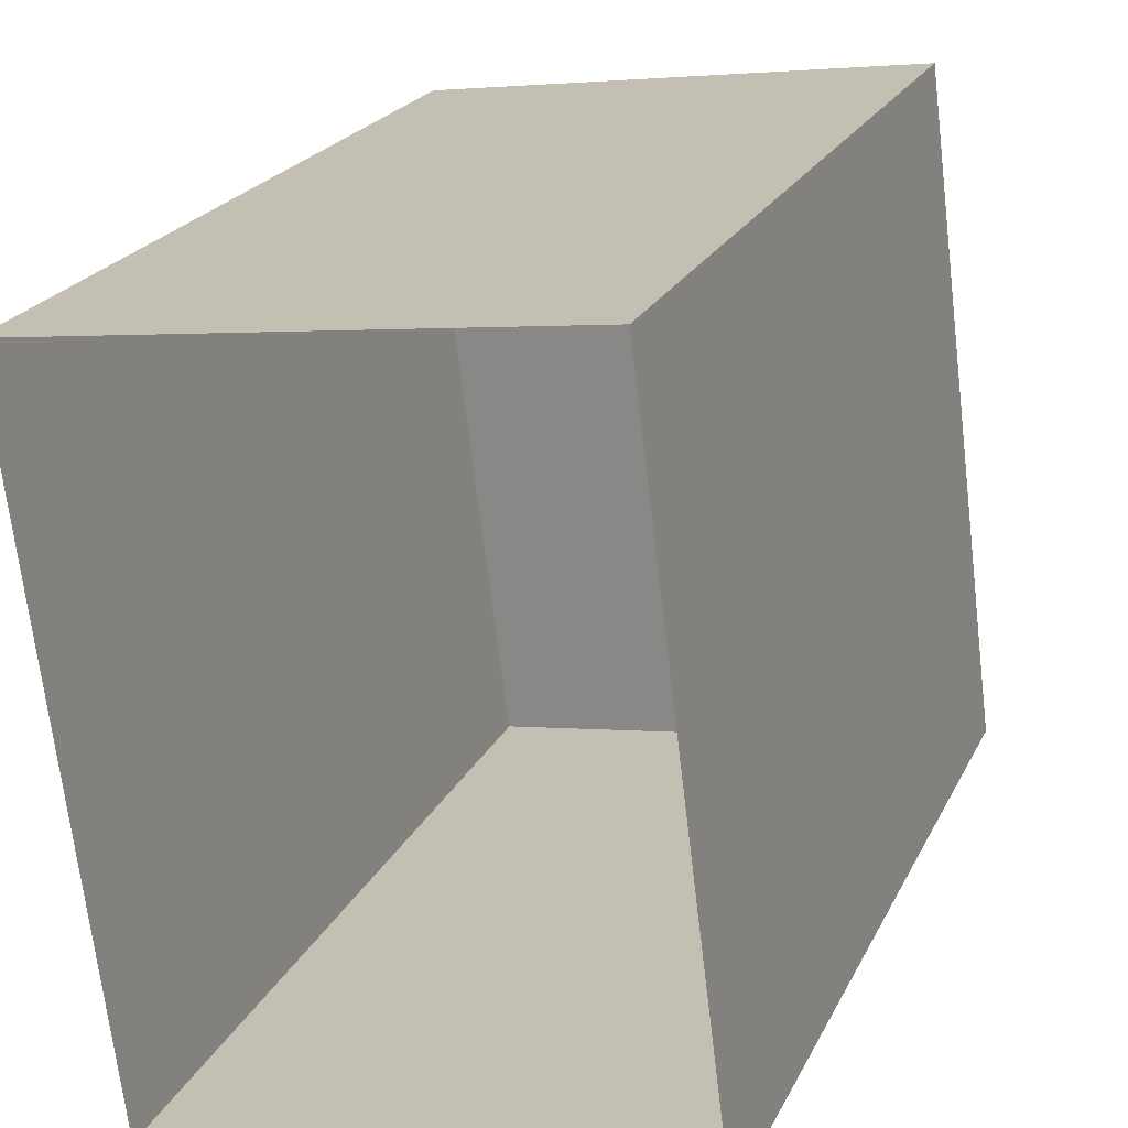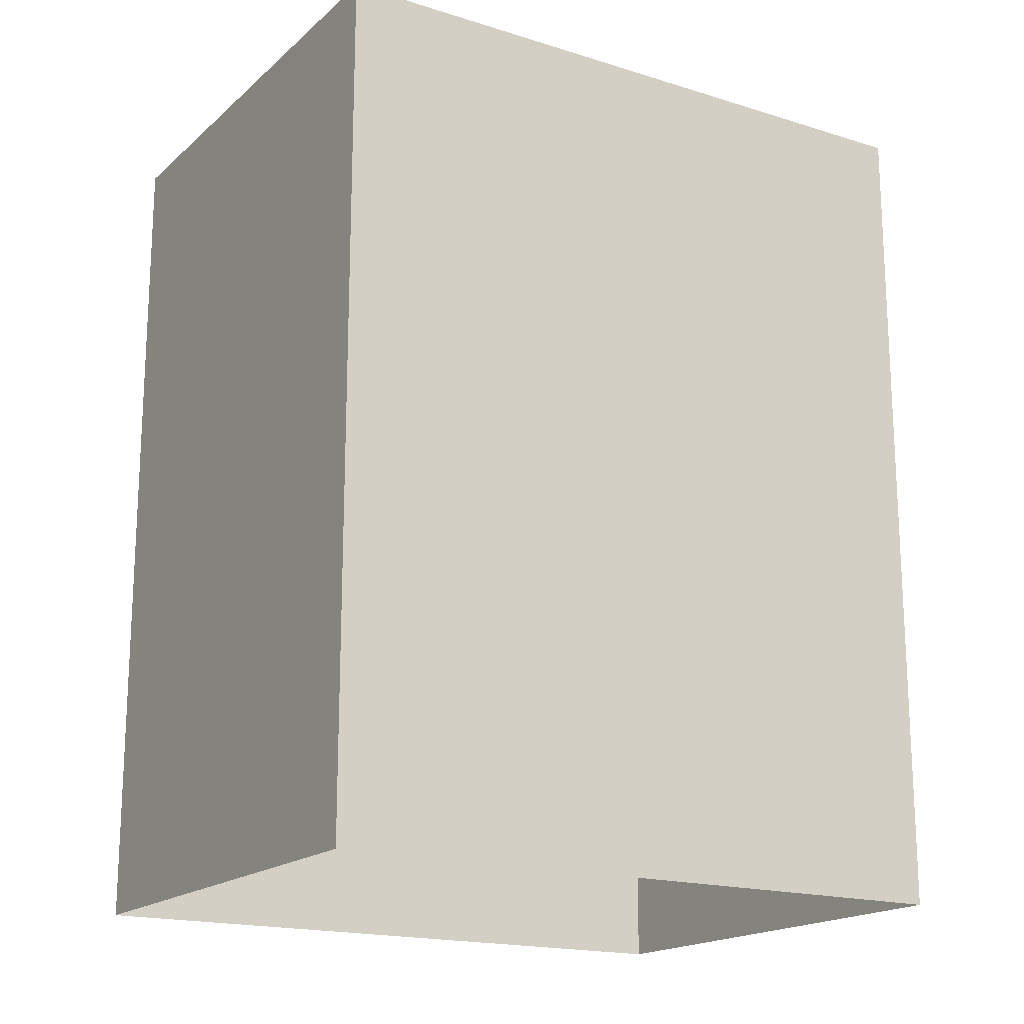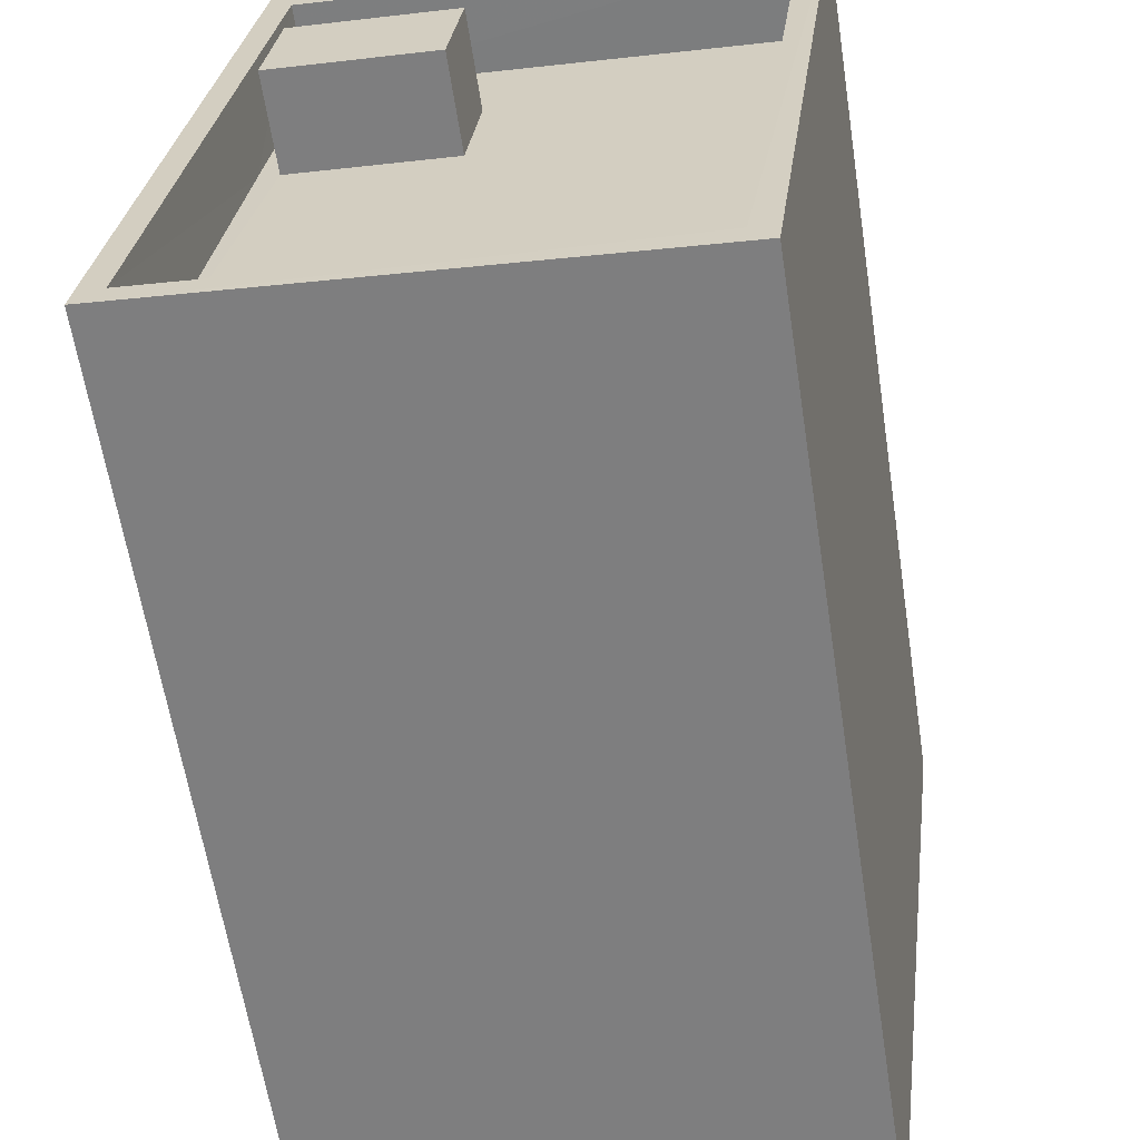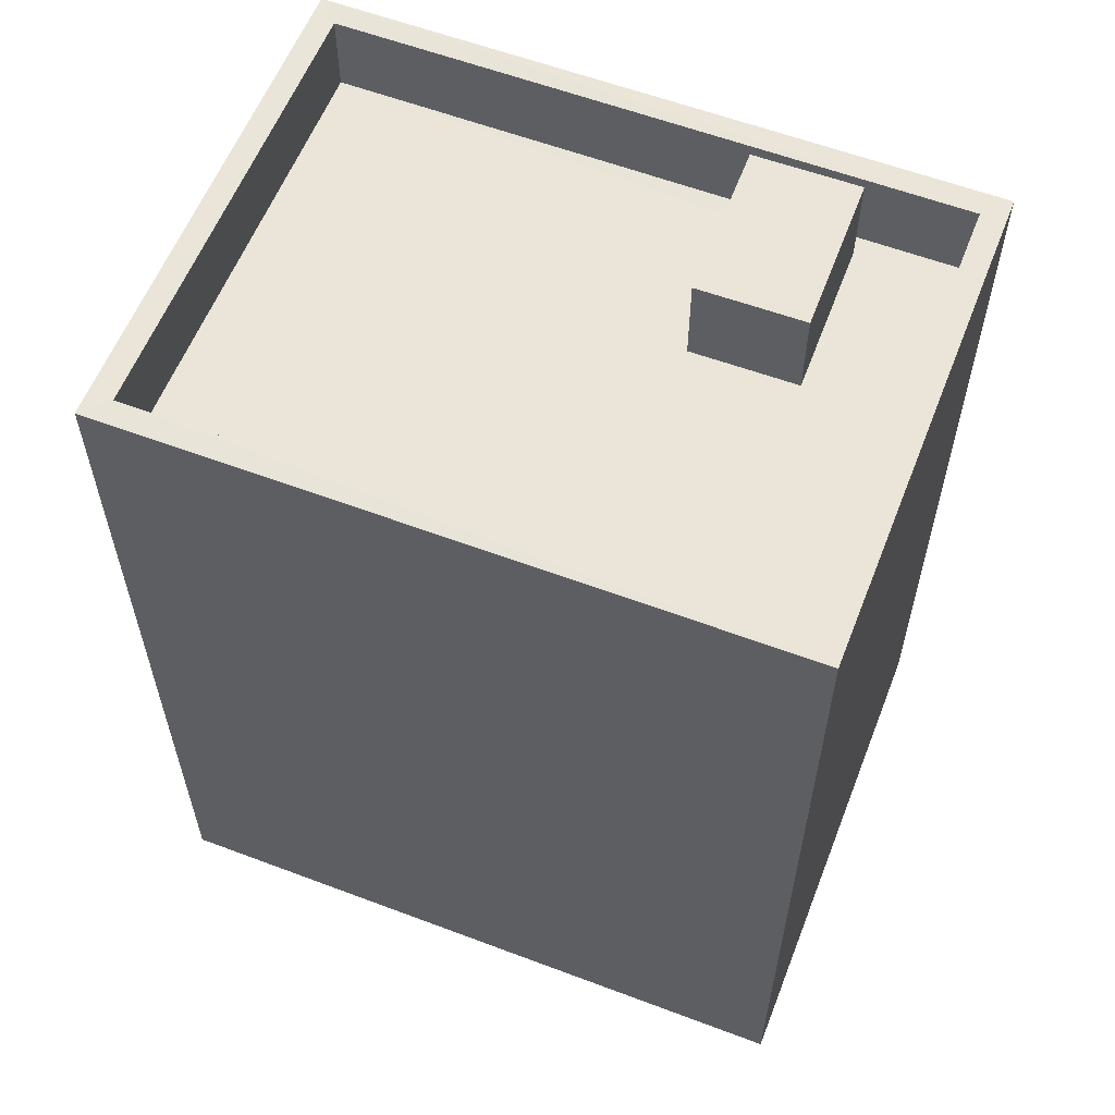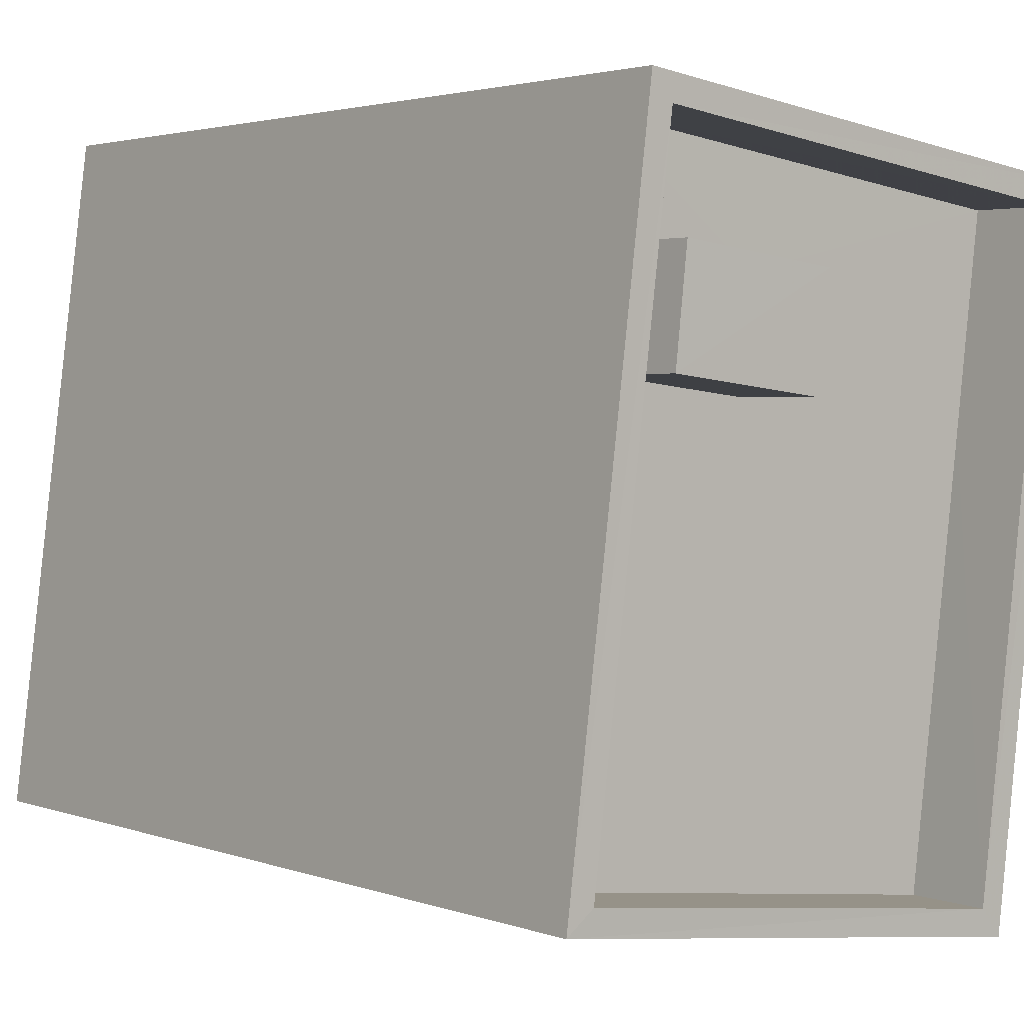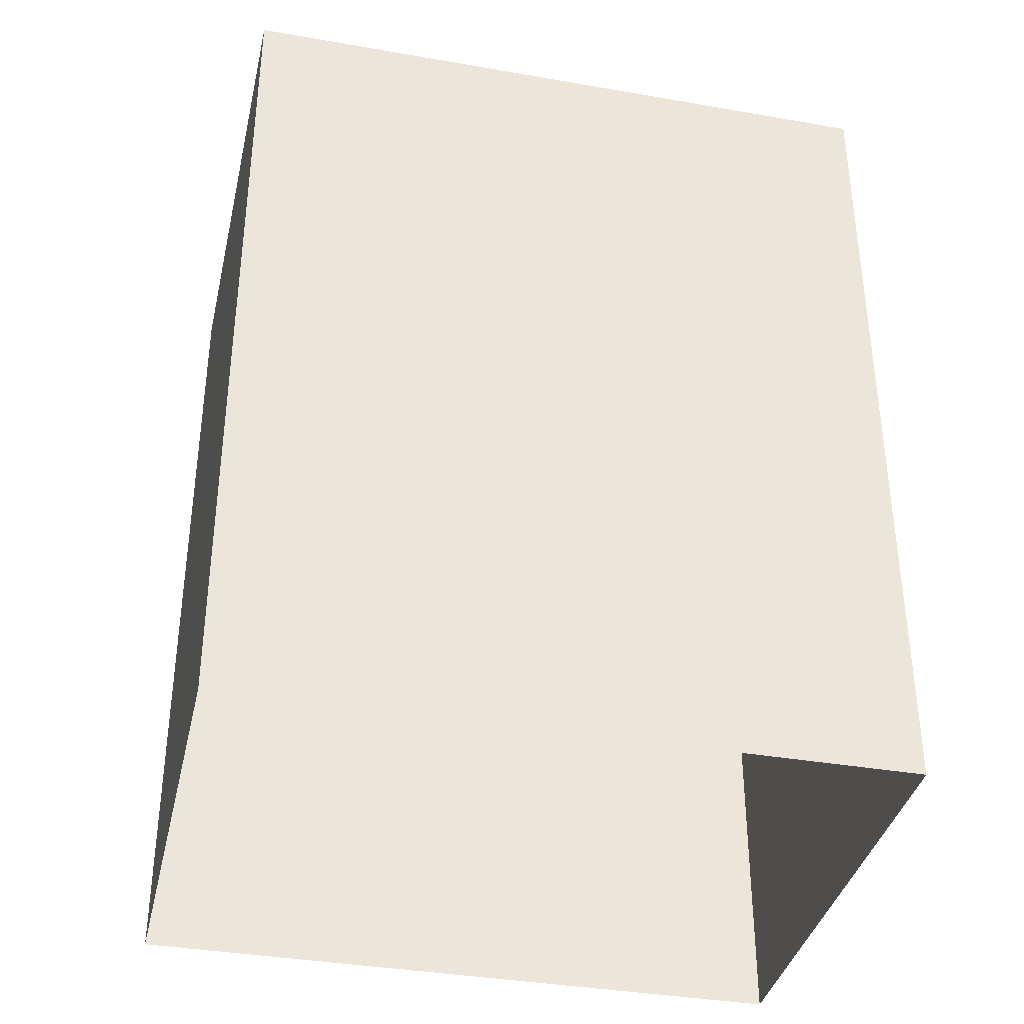
<metadata>
{"format":"obj","ext":"obj","renderer":"f3d","projection":"perspective","resolution":1024,"background":"white","views":[{"elev":22.1,"azim":-159.7,"up":"+Y"},{"elev":-17.8,"azim":51.0,"up":"+Z"},{"elev":-61.6,"azim":8.8,"up":"+Y"},{"elev":59.0,"azim":103.9,"up":"+Z"},{"elev":2.7,"azim":-39.3,"up":"+Y"},{"elev":-37.2,"azim":70.0,"up":"+Z"}]}
</metadata>
<code>
v -8.931e+04 -9.888e+04 7.745
v -8.93e+04 -9.887e+04 7.745
v -8.93e+04 -9.888e+04 7.745
v -8.931e+04 -9.887e+04 7.746
v -8.931e+04 -9.887e+04 18.52
v -8.931e+04 -9.887e+04 18.52
v -8.931e+04 -9.888e+04 18.52
v -8.931e+04 -9.888e+04 18.52
v -8.93e+04 -9.887e+04 18.37
v -8.931e+04 -9.887e+04 18.37
v -8.931e+04 -9.887e+04 18.37
v -8.931e+04 -9.888e+04 18.37
v -8.93e+04 -9.888e+04 18.37
v -8.93e+04 -9.888e+04 18.37
v -8.93e+04 -9.887e+04 18.37
v -8.931e+04 -9.888e+04 18.37
v -8.931e+04 -9.888e+04 17.37
v -8.93e+04 -9.888e+04 17.37
v -8.93e+04 -9.888e+04 17.37
v -8.931e+04 -9.888e+04 17.37
v -8.931e+04 -9.888e+04 17.37
v -8.931e+04 -9.888e+04 17.37
v -8.93e+04 -9.887e+04 17.37
v -8.931e+04 -9.887e+04 17.37
v -8.931e+04 -9.887e+04 17.37
v -8.931e+04 -9.887e+04 17.37
f 1 2 3
f 1 4 2
f 5 6 7
f 8 5 7
f 9 10 11
f 12 13 14
f 12 11 10
f 9 11 15
f 16 12 14
f 11 12 16
f 14 13 9
f 15 14 9
f 17 18 19
f 20 18 17
f 21 20 22
f 20 17 22
f 23 24 19
f 19 24 17
f 25 21 22
f 26 24 23
f 25 26 21
f 26 25 24
f 15 26 23
f 15 11 26
f 22 7 6
f 25 22 6
f 18 14 19
f 19 15 23
f 19 14 15
f 22 17 8
f 7 22 8
f 8 24 5
f 8 17 24
f 26 11 21
f 21 16 20
f 21 11 16
f 12 4 1
f 12 10 4
f 5 25 6
f 5 24 25
f 16 18 20
f 16 14 18
f 9 3 2
f 9 13 3
f 9 2 4
f 10 9 4
f 13 1 3
f 13 12 1

</code>
